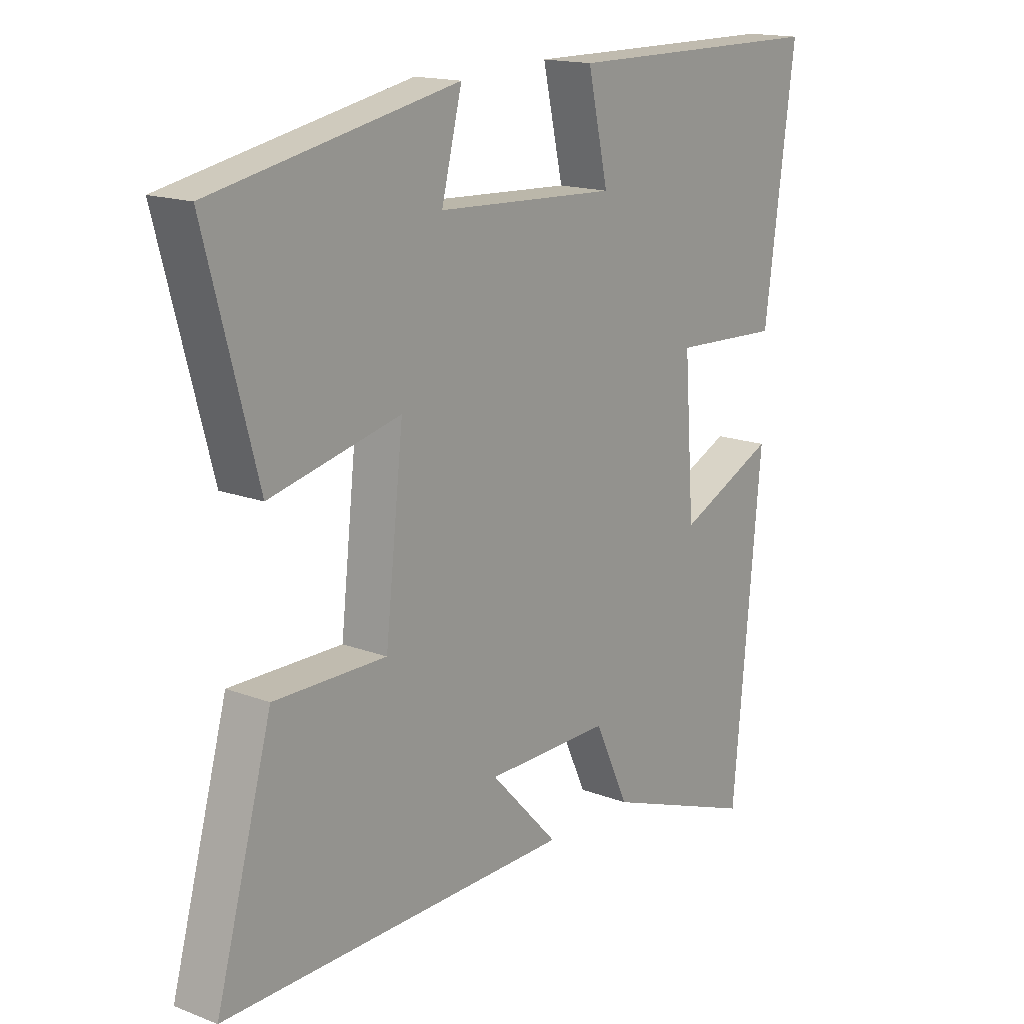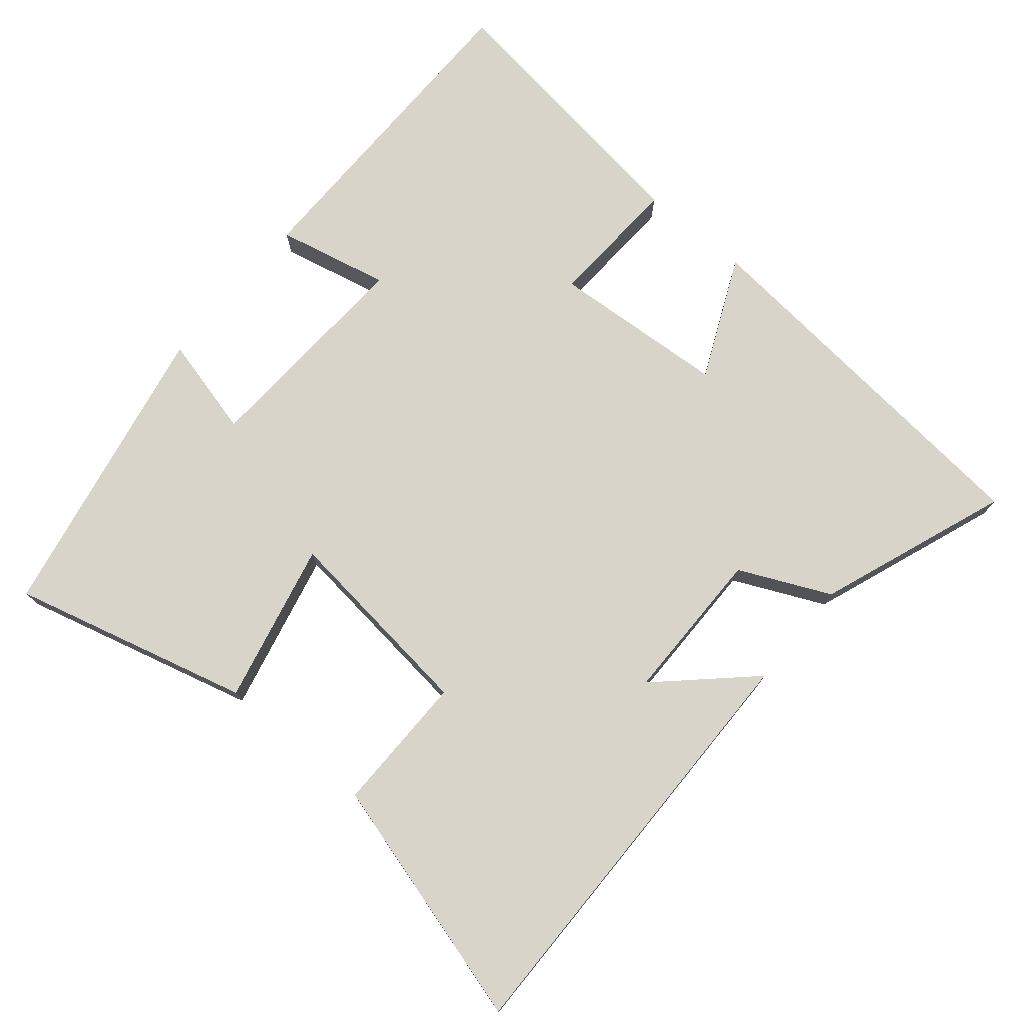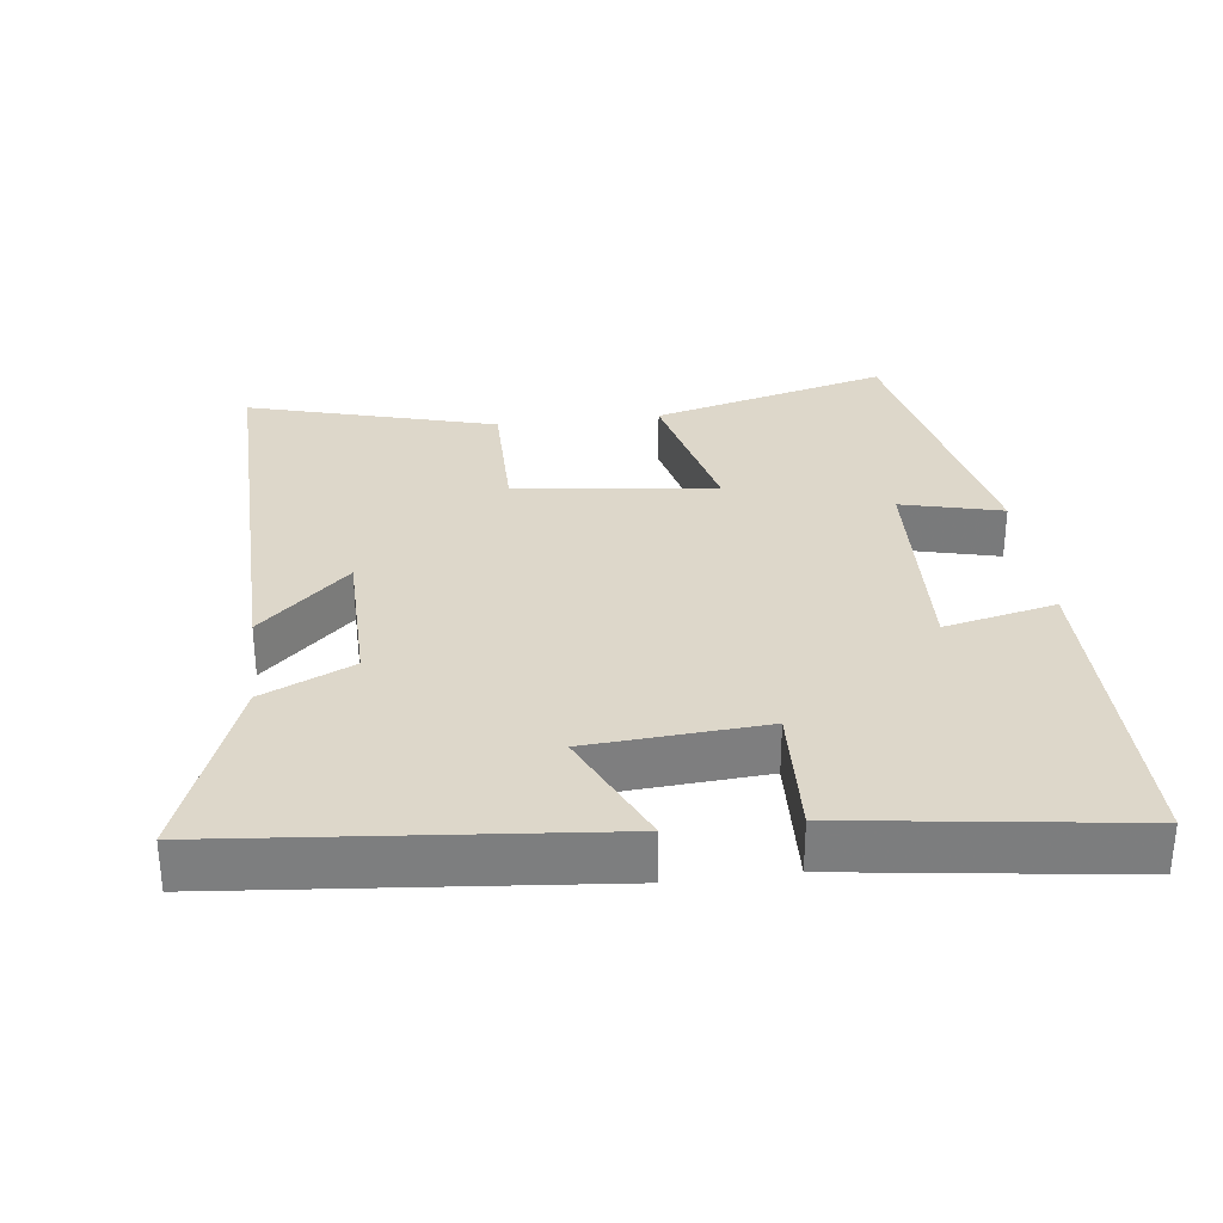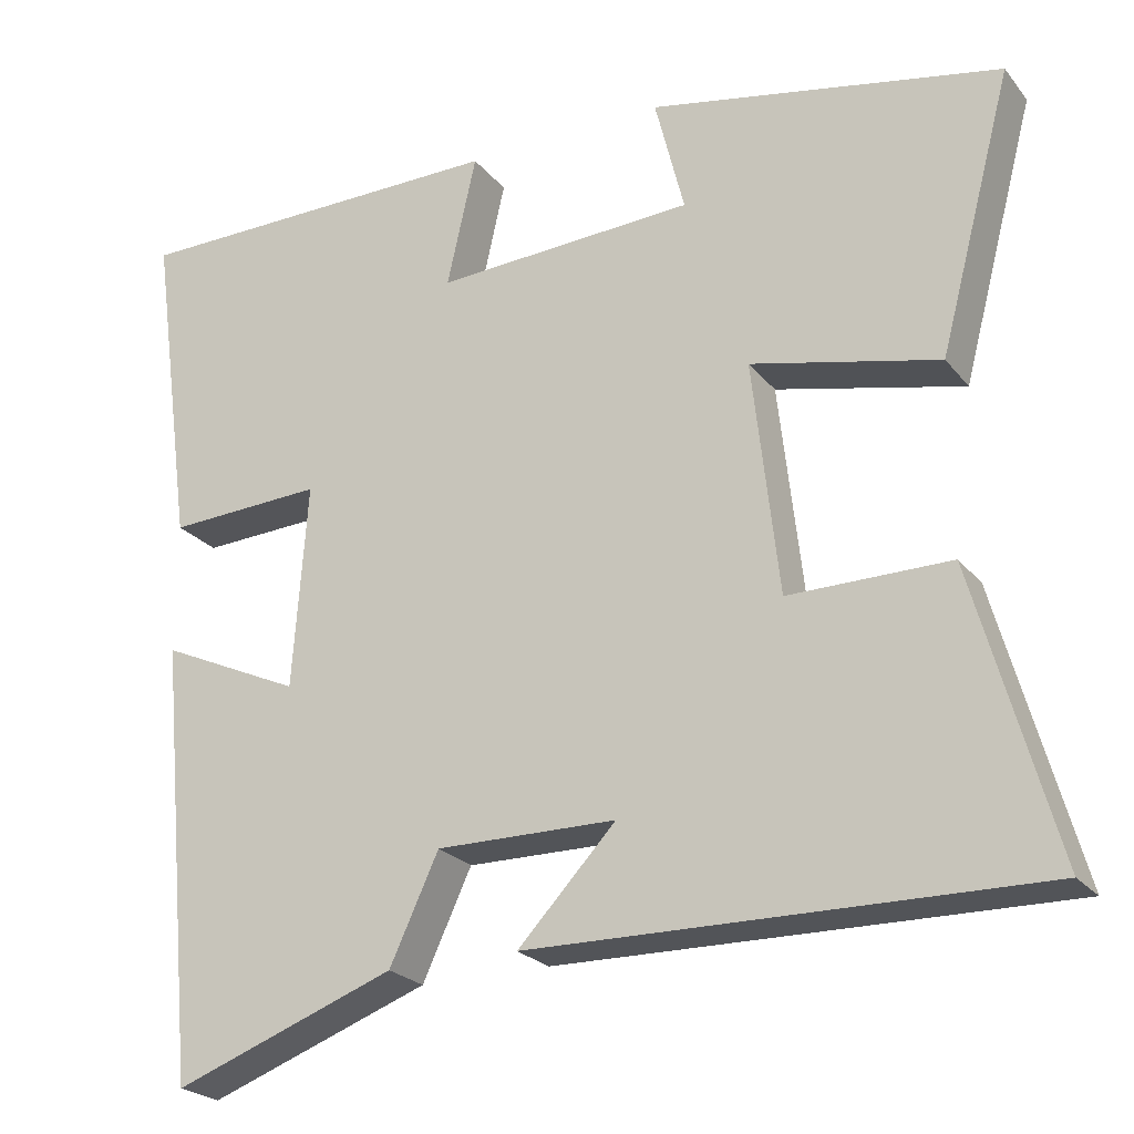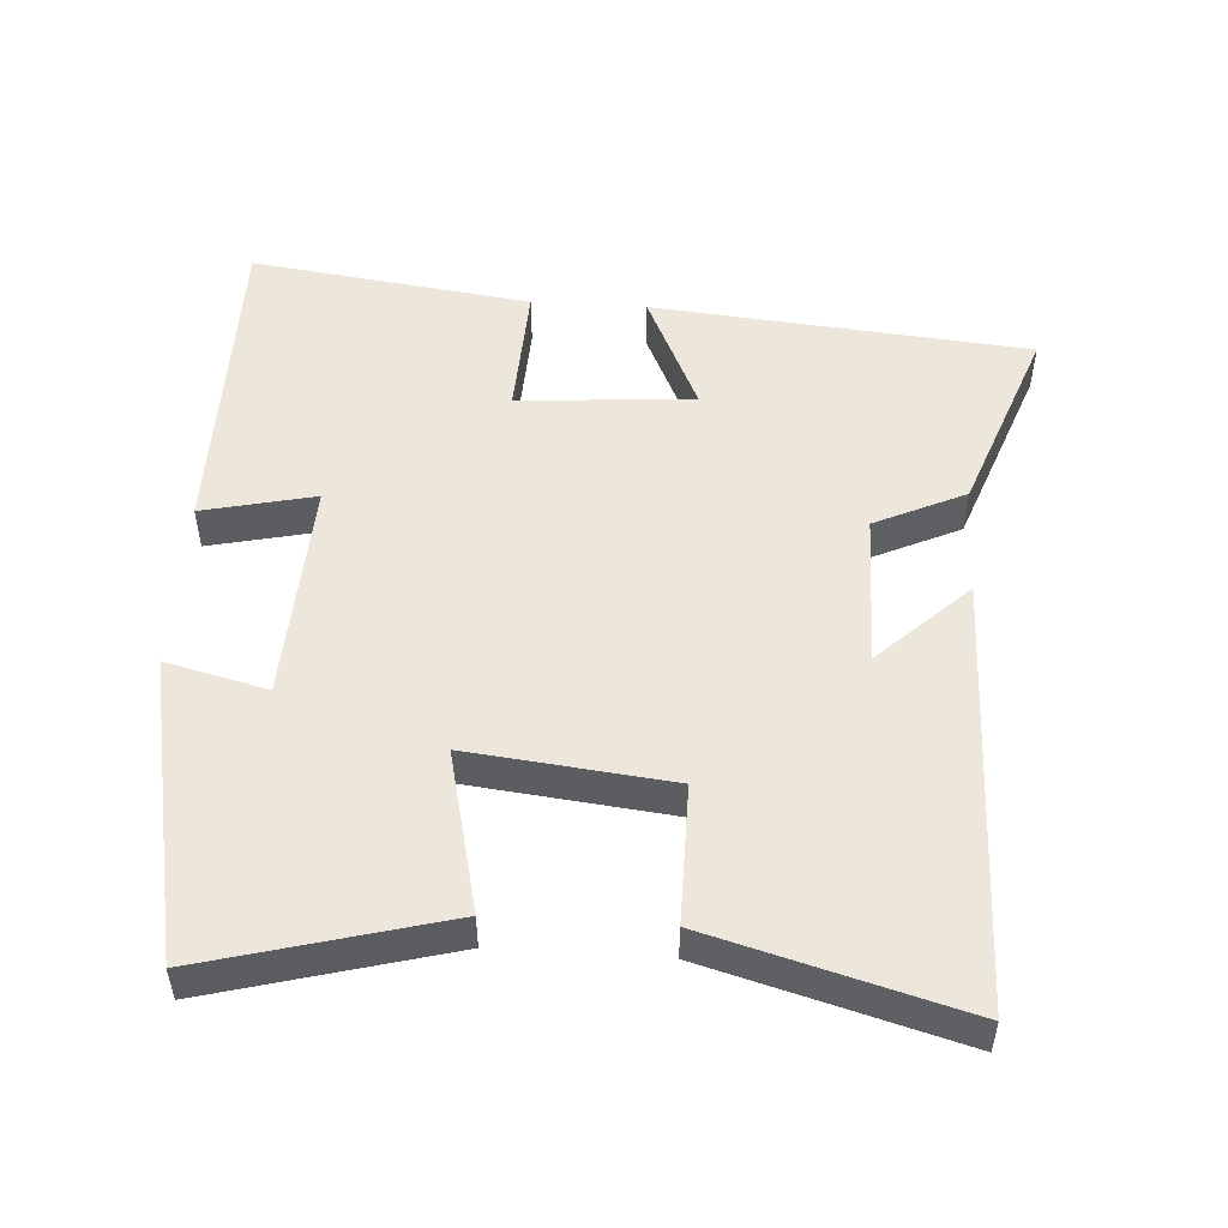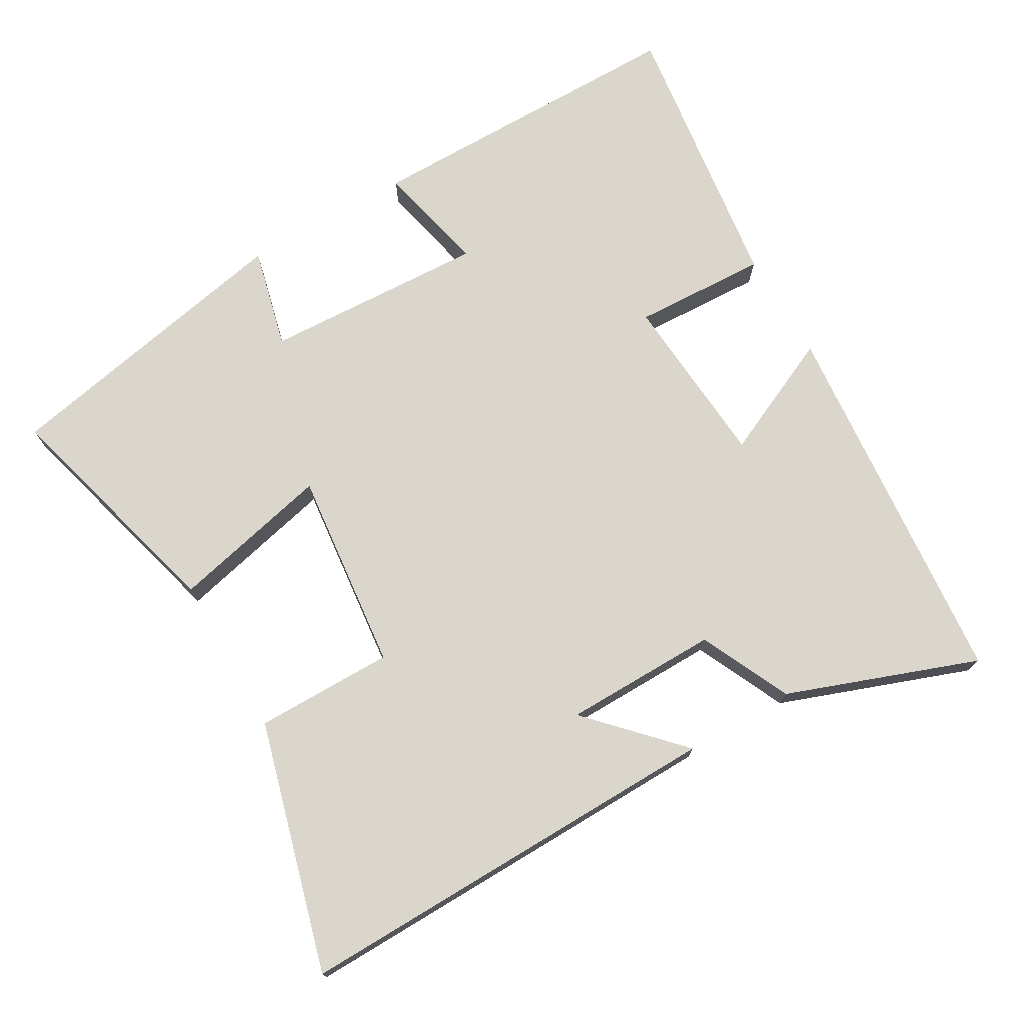
<metadata>
{"format":"obj","ext":"obj","renderer":"f3d","projection":"perspective","resolution":1024,"background":"white","views":[{"elev":16.2,"azim":128.3,"up":"+Z"},{"elev":75.2,"azim":130.1,"up":"+Y"},{"elev":30.9,"azim":-97.0,"up":"+Y"},{"elev":-23.6,"azim":28.7,"up":"+Z"},{"elev":51.0,"azim":93.6,"up":"+Y"},{"elev":73.6,"azim":149.8,"up":"+Y"}]}
</metadata>
<code>
v -0.554 0.07 0.498
v -0.086 0.07 0.5
v -0.122 0.07 0.34
v 0.196 0.07 0.356
v 0.16 0.07 0.5
v 0.59 0.07 0.415
v 0.5 0.07 0.077
v 0.271 0.07 0.13
v 0.303 0.07 -0.156
v 0.5 0.07 -0.155
v 0.599 0.07 -0.51
v -0.019 0.07 -0.5
v 0.101 0.07 -0.373
v -0.119 0.07 -0.371
v -0.179 0.07 -0.5
v -0.45 0.07 -0.6
v -0.5 0.07 -0.063
v -0.327 0.07 -0.142
v -0.309 0.07 0.108
v -0.5 0.07 0.099
v -0.554 0 0.498
v -0.086 0 0.5
v -0.122 0 0.34
v 0.196 0 0.356
v 0.16 0 0.5
v 0.59 0 0.415
v 0.5 0 0.077
v 0.271 0 0.13
v 0.303 0 -0.156
v 0.5 0 -0.155
v 0.599 0 -0.51
v -0.019 0 -0.5
v 0.101 0 -0.373
v -0.119 0 -0.371
v -0.179 0 -0.5
v -0.45 0 -0.6
v -0.5 0 -0.063
v -0.327 0 -0.142
v -0.309 0 0.108
v -0.5 0 0.099
f 1 2 3
f 20 1 3
f 19 20 3
f 18 19 3 4
f 16 17 18
f 15 16 18
f 14 15 18
f 13 14 18 4
f 10 11 12 13
f 9 10 13
f 8 9 13 4
f 6 7 8
f 5 6 8
f 4 5 8
f 23 22 21
f 23 21 40
f 23 40 39
f 24 23 39 38
f 38 37 36
f 38 36 35
f 38 35 34
f 24 38 34 33
f 33 32 31 30
f 33 30 29
f 24 33 29 28
f 28 27 26
f 28 26 25
f 28 25 24
f 1 21 22 2
f 2 22 23 3
f 3 23 24 4
f 4 24 25 5
f 5 25 26 6
f 6 26 27 7
f 7 27 28 8
f 8 28 29 9
f 9 29 30 10
f 10 30 31 11
f 11 31 32 12
f 12 32 33 13
f 13 33 34 14
f 14 34 35 15
f 15 35 36 16
f 16 36 37 17
f 17 37 38 18
f 18 38 39 19
f 19 39 40 20
f 20 40 21 1

</code>
